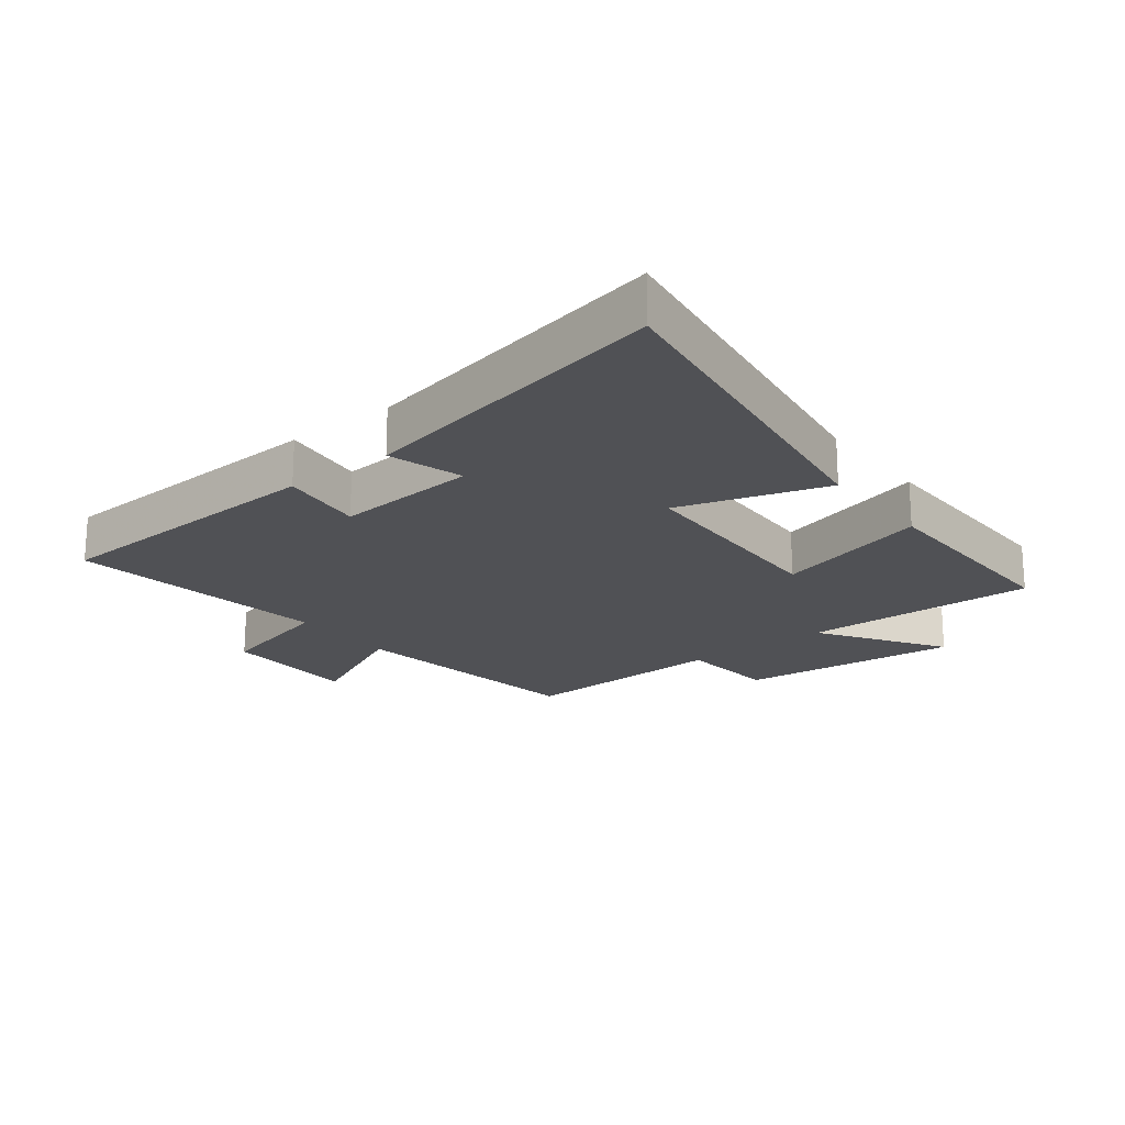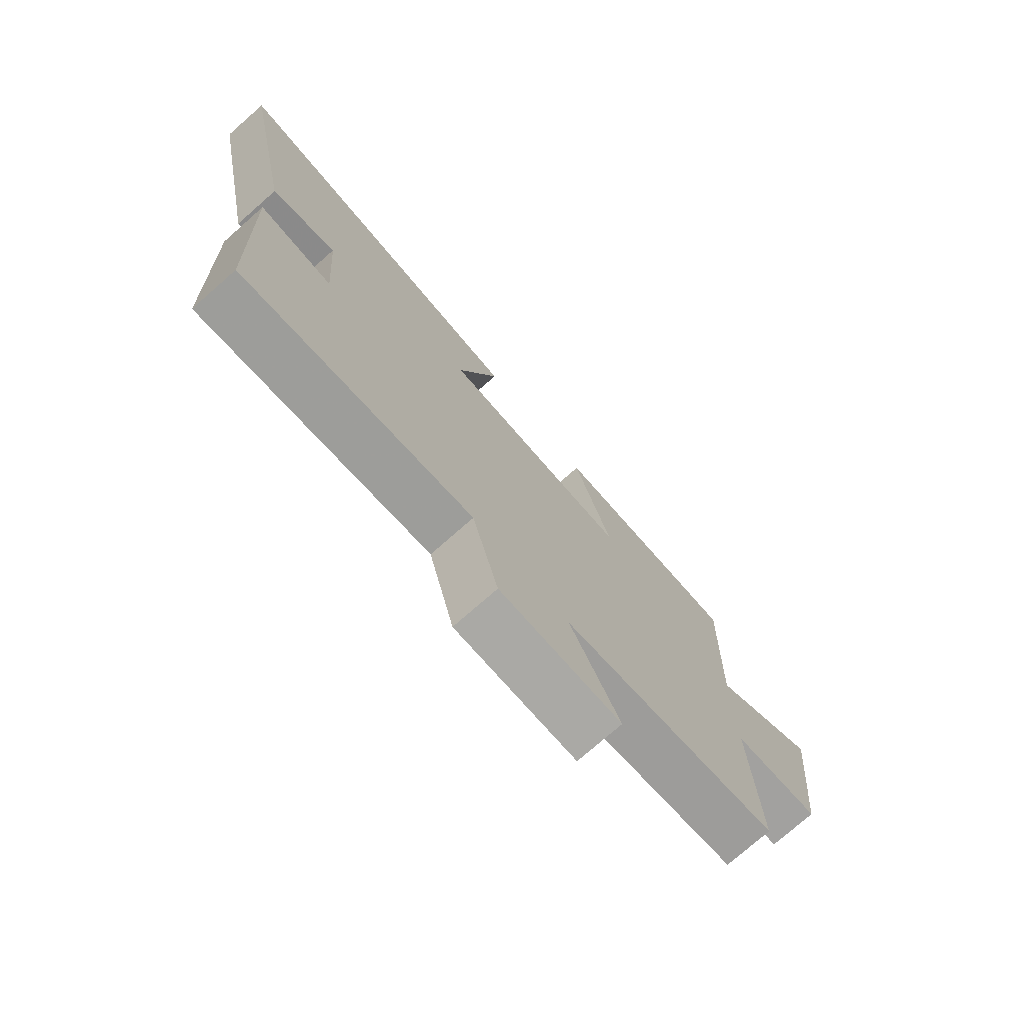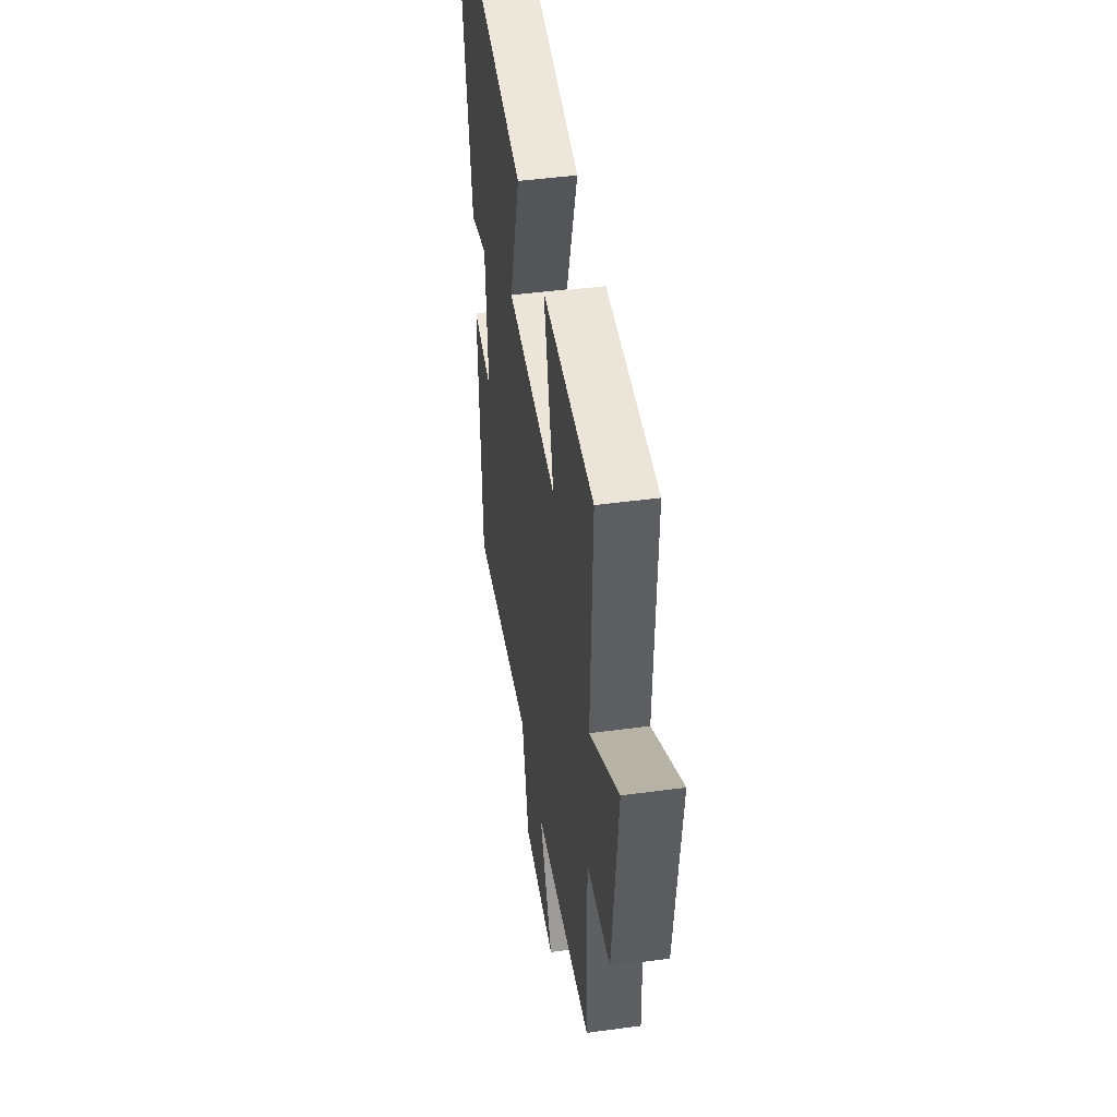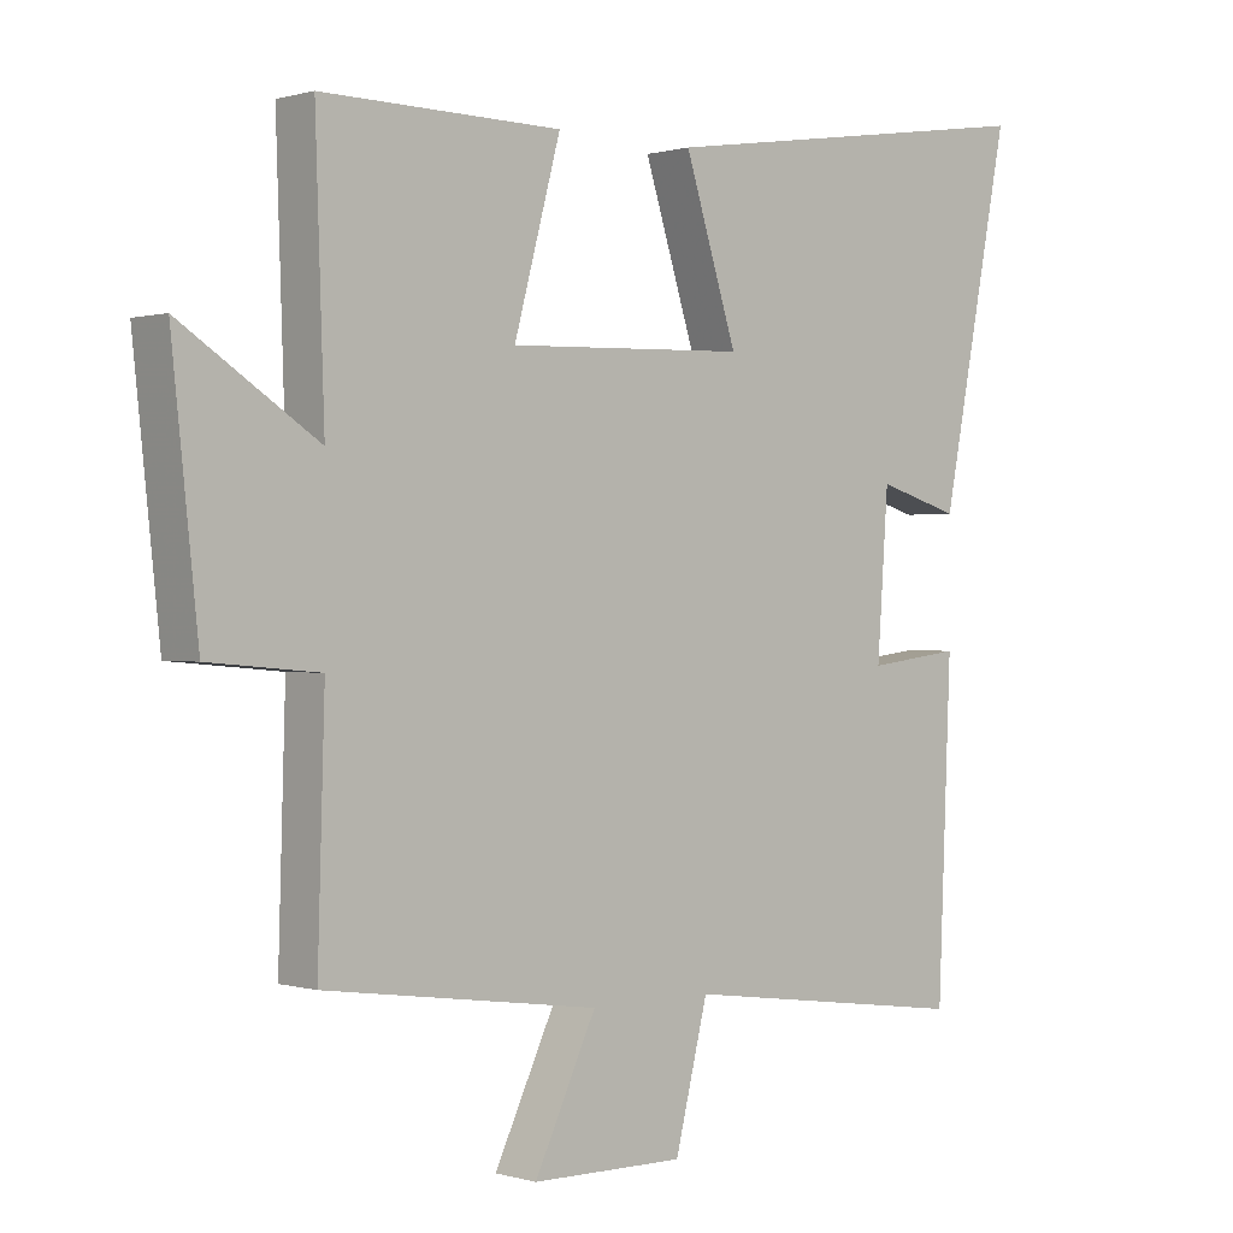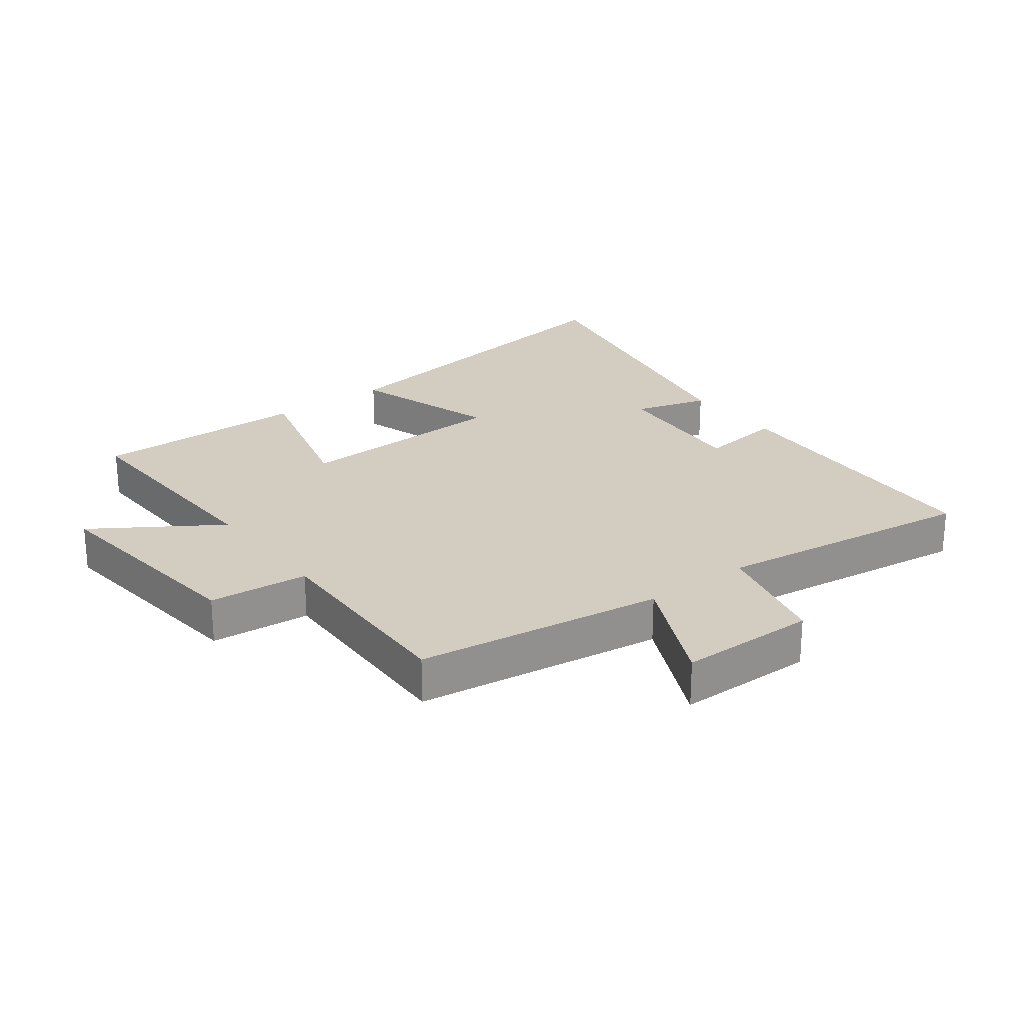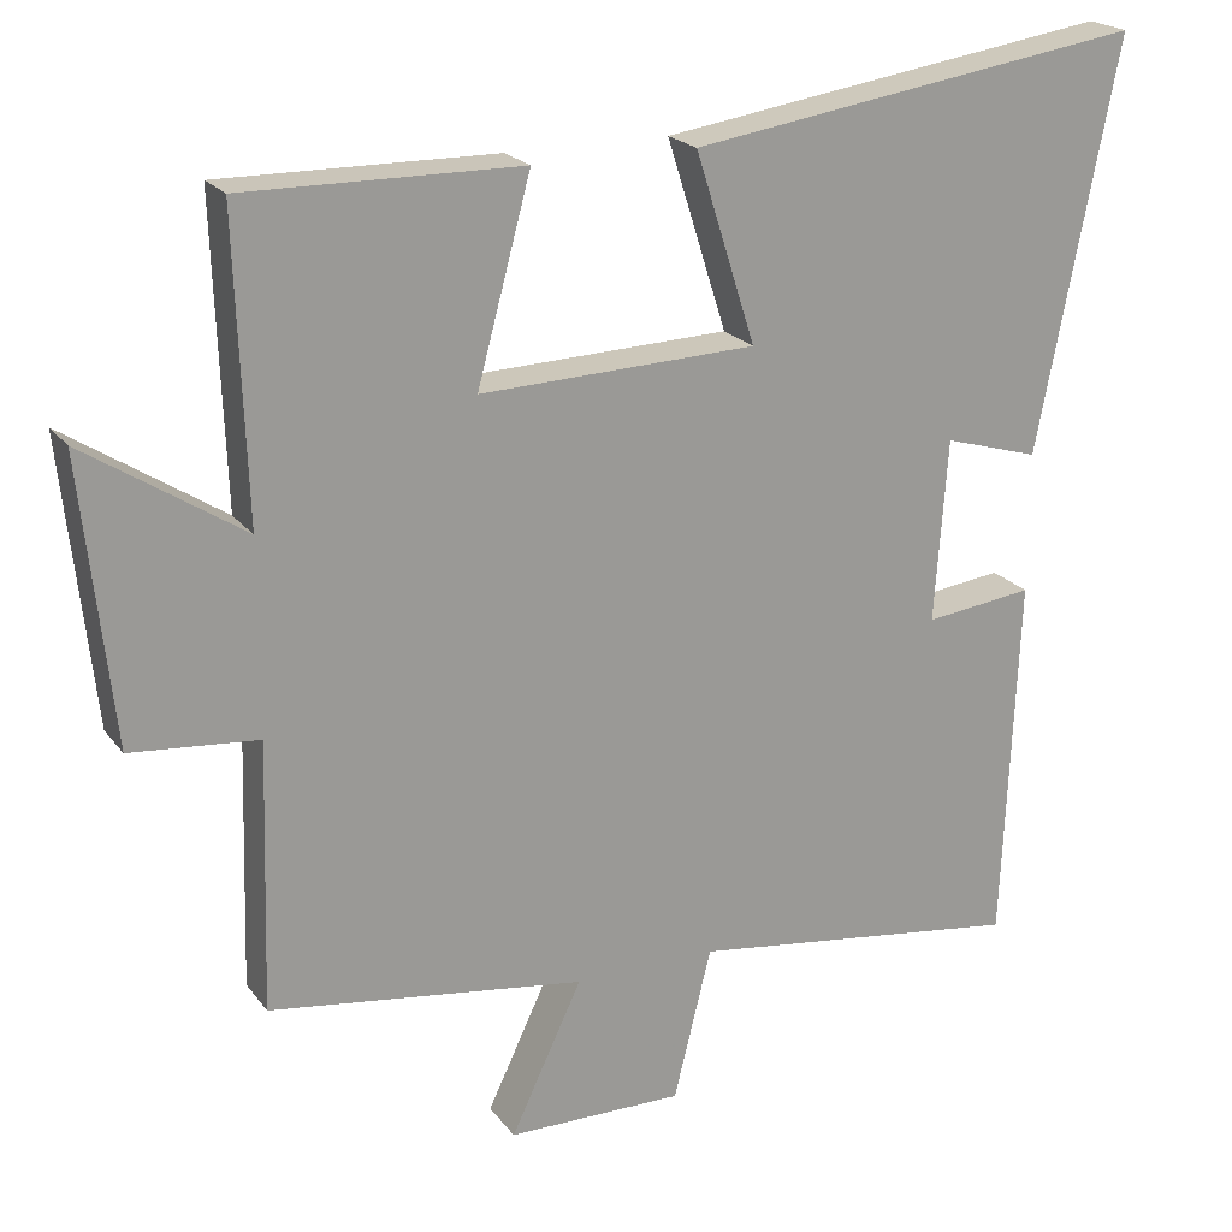
<metadata>
{"format":"obj","ext":"obj","renderer":"f3d","projection":"perspective","resolution":1024,"background":"white","views":[{"elev":-20.2,"azim":-51.8,"up":"+Y"},{"elev":-75.7,"azim":-48.7,"up":"+Z"},{"elev":45.8,"azim":81.2,"up":"+Z"},{"elev":0.3,"azim":137.4,"up":"+Z"},{"elev":24.5,"azim":142.9,"up":"+Y"},{"elev":20.9,"azim":153.8,"up":"+Z"}]}
</metadata>
<code>
v -0.6 0.07 0.586
v -0.034 0.07 0.5
v -0.109 0.07 0.264
v 0.235 0.07 0.252
v 0.168 0.07 0.5
v 0.513 0.07 0.504
v 0.5 0.07 0.13
v 0.697 0.07 0.258
v 0.659 0.07 -0.096
v 0.5 0.07 -0.11
v 0.51 0.07 -0.445
v 0.115 0.07 -0.5
v 0.204 0.07 -0.688
v -0.016 0.07 -0.69
v -0.063 0.07 -0.5
v -0.481 0.07 -0.556
v -0.5 0.07 -0.098
v -0.365 0.07 -0.115
v -0.381 0.07 0.113
v -0.5 0.07 0.078
v -0.6 0 0.586
v -0.034 0 0.5
v -0.109 0 0.264
v 0.235 0 0.252
v 0.168 0 0.5
v 0.513 0 0.504
v 0.5 0 0.13
v 0.697 0 0.258
v 0.659 0 -0.096
v 0.5 0 -0.11
v 0.51 0 -0.445
v 0.115 0 -0.5
v 0.204 0 -0.688
v -0.016 0 -0.69
v -0.063 0 -0.5
v -0.481 0 -0.556
v -0.5 0 -0.098
v -0.365 0 -0.115
v -0.381 0 0.113
v -0.5 0 0.078
f 1 2 3
f 20 1 3
f 19 20 3
f 18 19 3 4
f 15 16 17 18
f 15 18 4
f 12 13 14 15
f 12 15 4
f 11 12 4
f 10 11 4
f 7 8 9 10
f 7 10 4 5
f 5 6 7
f 23 22 21
f 23 21 40
f 23 40 39
f 24 23 39 38
f 38 37 36 35
f 24 38 35
f 35 34 33 32
f 24 35 32
f 24 32 31
f 24 31 30
f 30 29 28 27
f 25 24 30 27
f 27 26 25
f 1 21 22 2
f 2 22 23 3
f 3 23 24 4
f 4 24 25 5
f 5 25 26 6
f 6 26 27 7
f 7 27 28 8
f 8 28 29 9
f 9 29 30 10
f 10 30 31 11
f 11 31 32 12
f 12 32 33 13
f 13 33 34 14
f 14 34 35 15
f 15 35 36 16
f 16 36 37 17
f 17 37 38 18
f 18 38 39 19
f 19 39 40 20
f 20 40 21 1

</code>
